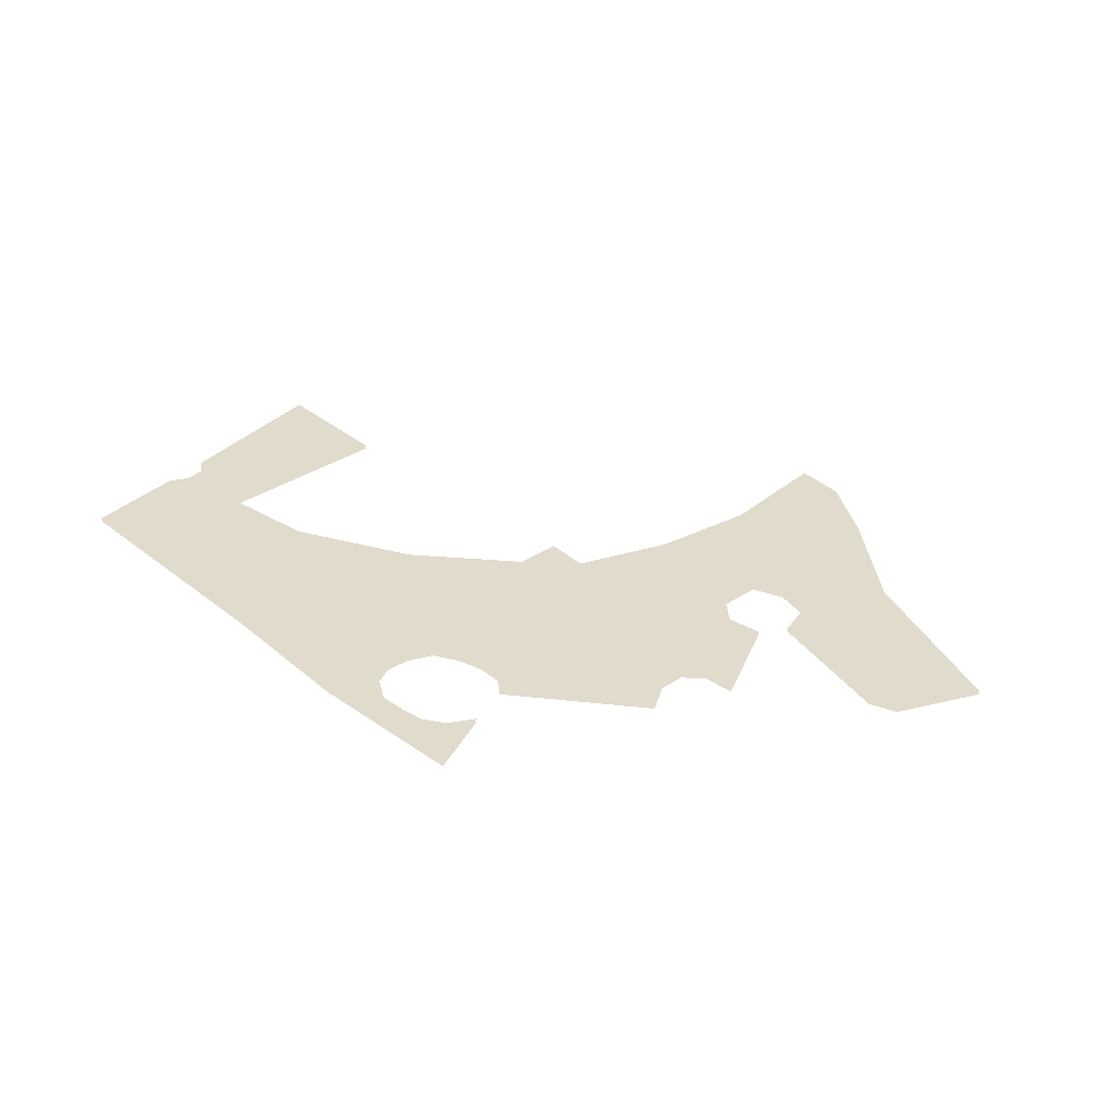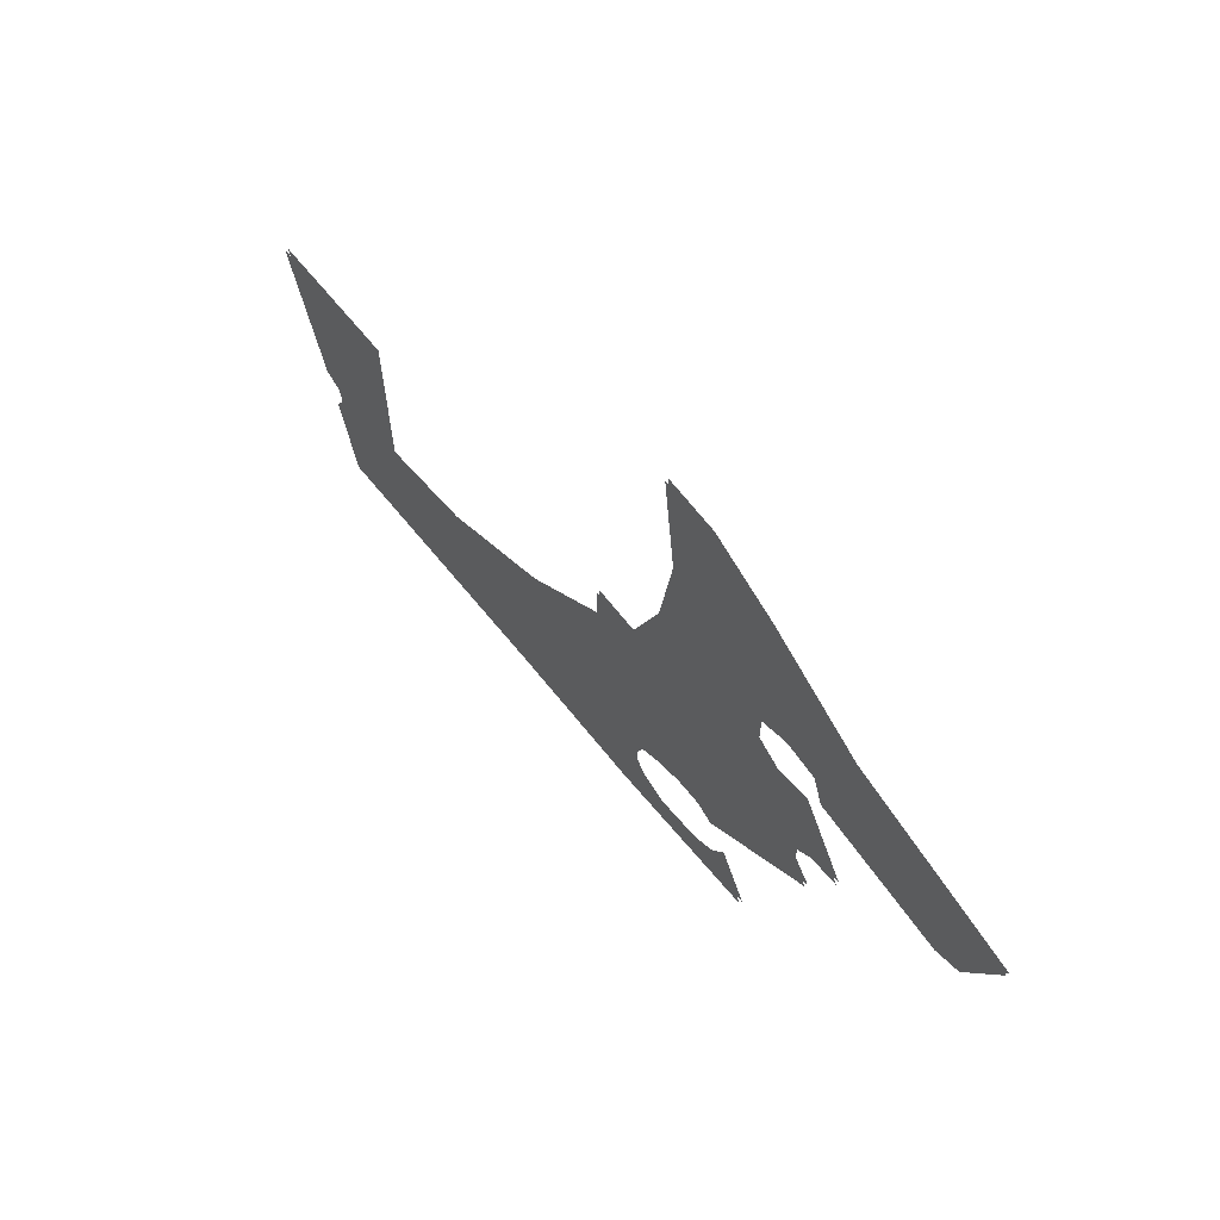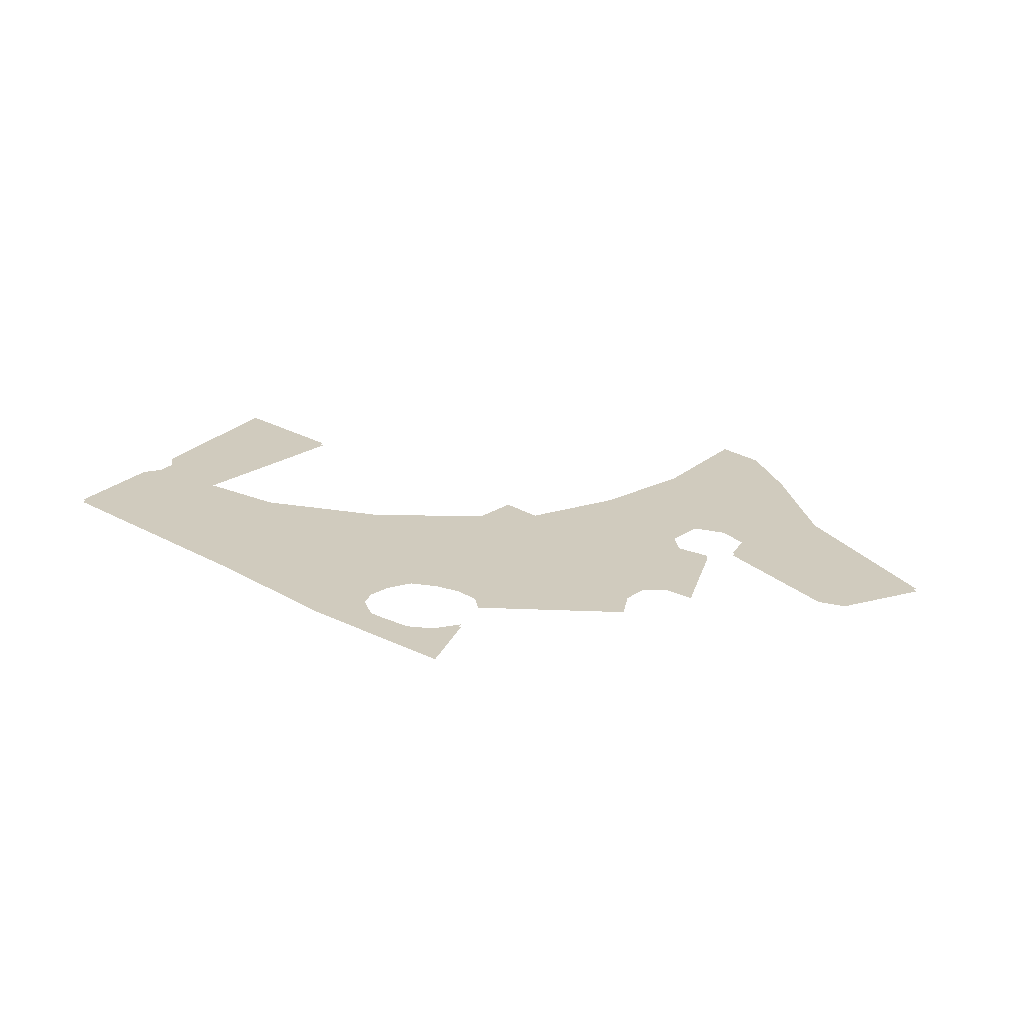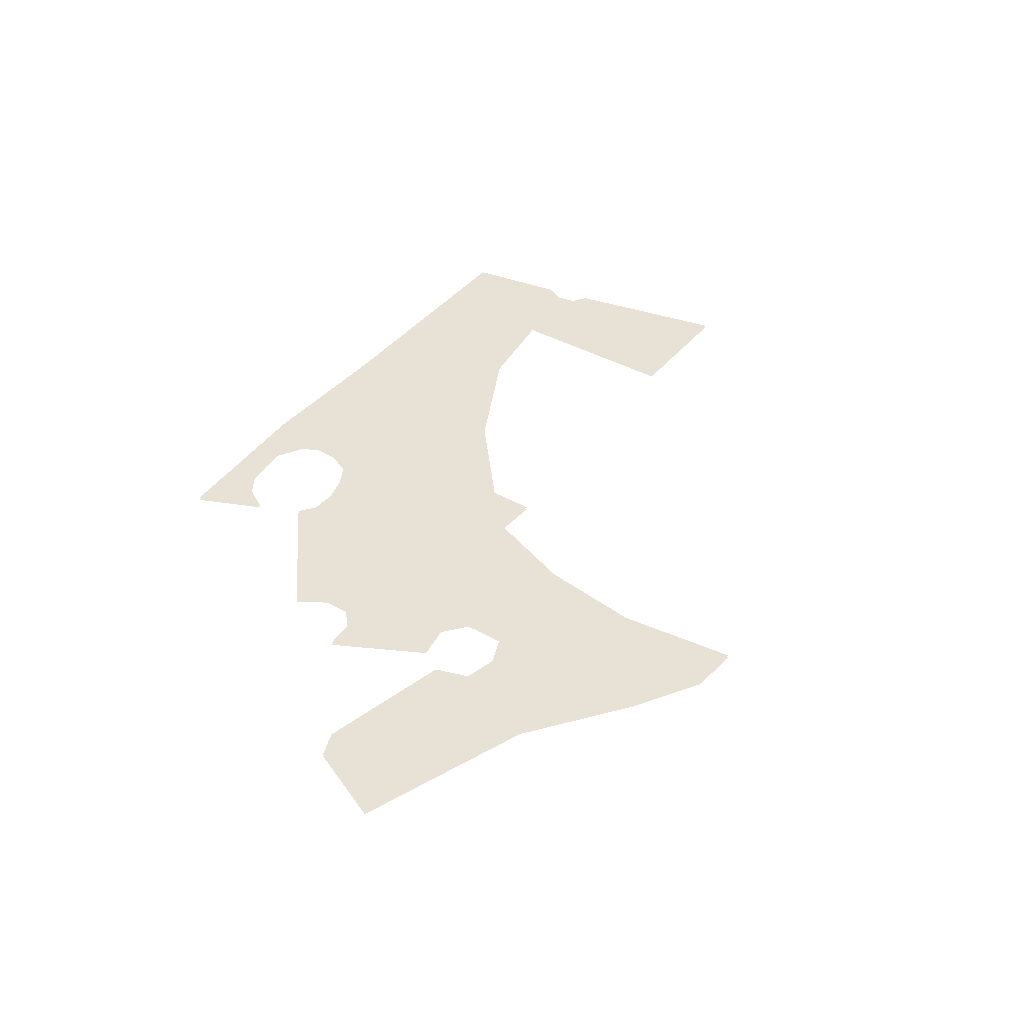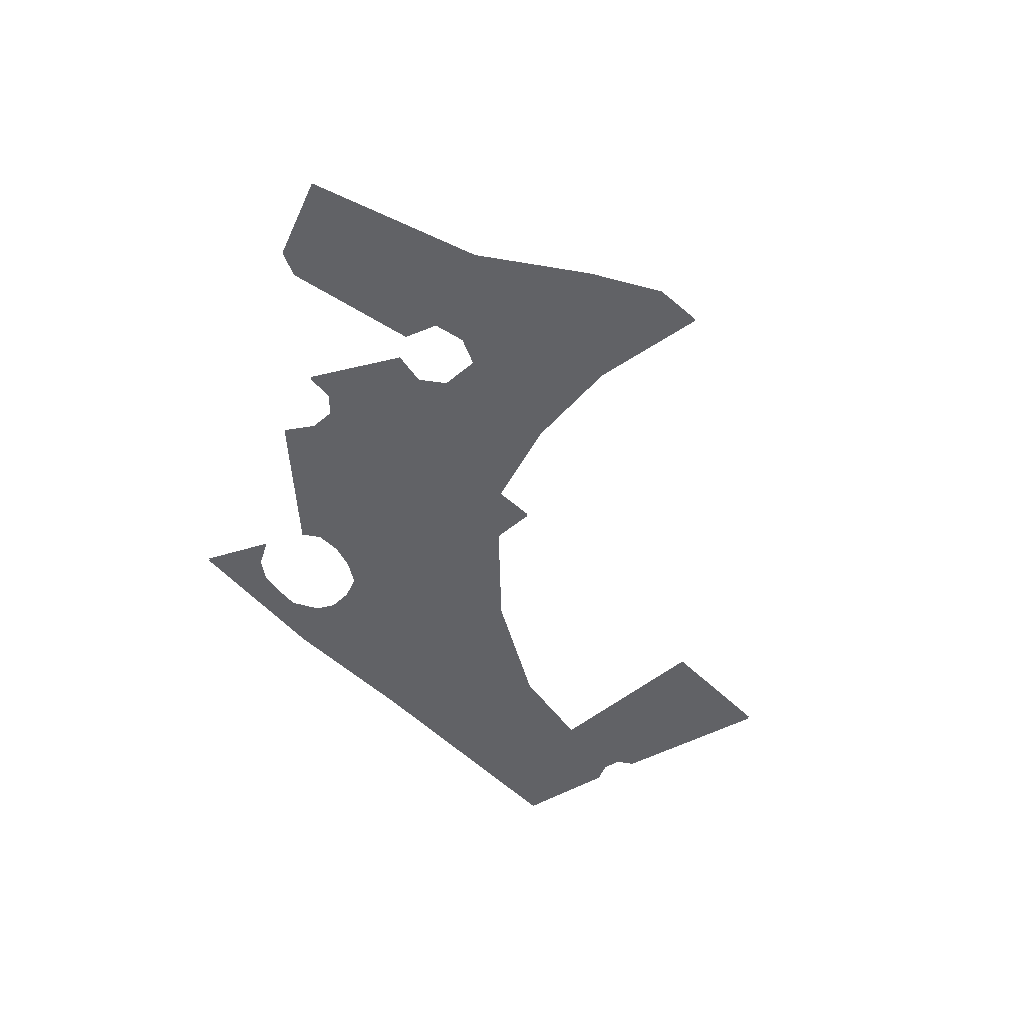
<metadata>
{"format":"obj","ext":"obj","renderer":"f3d","projection":"perspective","resolution":1024,"background":"white","views":[{"elev":33.2,"azim":47.7,"up":"+Z"},{"elev":65.1,"azim":51.1,"up":"+Y"},{"elev":23.6,"azim":43.0,"up":"+Z"},{"elev":40.4,"azim":124.8,"up":"+Z"},{"elev":-50.7,"azim":132.5,"up":"+Z"}]}
</metadata>
<code>
o floor_68
v 182.4 -26.36 0
v 182.4 -26.36 -0.1
v 183.6 -32.1 0
v 183.6 -32.1 -0.1
v 184.2 -32.48 0
v 184.2 -32.48 -0.1
v 184.3 -33.14 0
v 184.3 -33.14 -0.1
v 183.9 -33.82 0
v 183.9 -33.82 -0.1
v 184.5 -37.33 0
v 184.5 -37.33 -0.1
v 193.8 -37.31 0
v 193.8 -37.31 -0.1
v 199.1 -37.47 0
v 199.1 -37.47 -0.1
v 204.8 -37.12 0
v 204.8 -37.12 -0.1
v 203.8 -34.76 0
v 203.8 -34.76 -0.1
v 203.2 -35.67 0
v 203.2 -35.67 -0.1
v 202.5 -36.16 0
v 202.5 -36.16 -0.1
v 201.6 -36.28 0
v 201.6 -36.28 -0.1
v 200.8 -36.34 0
v 200.8 -36.34 -0.1
v 199.8 -35.81 0
v 199.8 -35.81 -0.1
v 199.5 -35.19 0
v 199.5 -35.19 -0.1
v 199.6 -34.36 0
v 199.6 -34.36 -0.1
v 199.9 -33.51 0
v 199.9 -33.51 -0.1
v 200.8 -33.04 0
v 200.8 -33.04 -0.1
v 201.7 -32.78 0
v 201.7 -32.78 -0.1
v 202.6 -32.81 0
v 202.6 -32.81 -0.1
v 203.1 -33.25 0
v 203.1 -33.25 -0.1
v 207.2 -29.93 0
v 207.2 -29.93 -0.1
v 206.6 -28.94 0
v 206.6 -28.94 -0.1
v 206.6 -28.03 0
v 206.6 -28.03 -0.1
v 207.2 -27.44 0
v 207.2 -27.44 -0.1
v 208.3 -27.36 0
v 208.3 -27.36 -0.1
v 206.6 -24.19 0
v 206.6 -24.19 -0.1
v 205.4 -24.39 0
v 205.4 -24.39 -0.1
v 204.6 -23.72 0
v 204.6 -23.72 -0.1
v 204.6 -22.29 0
v 204.6 -22.29 -0.1
v 205.7 -21.86 0
v 205.7 -21.86 -0.1
v 206.8 -22.13 0
v 206.8 -22.13 -0.1
v 207.2 -23.32 0
v 207.2 -23.32 -0.1
v 211.9 -24.43 0
v 211.9 -24.43 -0.1
v 212.8 -24.07 0
v 212.8 -24.07 -0.1
v 214.1 -21.24 0
v 214.1 -21.24 -0.1
v 208 -19 0
v 208 -19 -0.1
v 204.6 -16.41 0
v 204.6 -16.41 -0.1
v 202.2 -14.98 0
v 202.2 -14.98 -0.1
v 200.4 -14.84 0
v 200.4 -14.84 -0.1
v 200.9 -19.02 0
v 200.9 -19.02 -0.1
v 200.4 -22.64 0
v 200.4 -22.64 -0.1
v 199.2 -25.88 0
v 199.2 -25.88 -0.1
v 197.7 -25.79 0
v 197.7 -25.79 -0.1
v 197.7 -27.4 0
v 197.7 -27.4 -0.1
v 194.5 -30.18 0
v 194.5 -30.18 -0.1
v 190.4 -32.27 0
v 190.4 -32.27 -0.1
v 187.1 -32.76 0
v 187.1 -32.76 -0.1
v 187 -26.39 0
v 187 -26.39 -0.1
f 1 3 99
f 100 4 2
f 81 83 79
f 80 84 82
f 79 83 77
f 78 84 80
f 73 75 69
f 70 76 74
f 73 69 71
f 72 70 74
f 17 19 21
f 22 20 18
f 17 21 23
f 24 22 18
f 17 23 25
f 26 24 18
f 17 25 15
f 16 26 18
f 15 25 27
f 28 26 16
f 15 27 29
f 30 28 16
f 15 29 31
f 32 30 16
f 15 31 13
f 14 32 16
f 11 13 97
f 98 14 12
f 11 97 9
f 10 98 12
f 3 5 99
f 100 6 4
f 99 5 97
f 98 6 100
f 83 85 61
f 62 86 84
f 83 61 77
f 78 62 84
f 77 61 63
f 64 62 78
f 77 63 75
f 76 64 78
f 75 63 65
f 66 64 76
f 75 65 69
f 70 66 76
f 69 65 67
f 68 66 70
f 45 47 43
f 44 48 46
f 31 33 13
f 14 34 32
f 13 33 93
f 94 34 14
f 13 93 95
f 96 94 14
f 13 95 97
f 98 96 14
f 93 33 35
f 36 34 94
f 93 35 91
f 92 36 94
f 89 91 87
f 88 92 90
f 85 87 59
f 60 88 86
f 85 59 61
f 62 60 86
f 53 55 51
f 52 56 54
f 47 49 87
f 88 50 48
f 47 87 41
f 42 88 48
f 47 41 43
f 44 42 48
f 39 41 87
f 88 42 40
f 39 87 91
f 92 88 40
f 39 91 37
f 38 92 40
f 37 91 35
f 36 92 38
f 87 49 57
f 58 50 88
f 87 57 59
f 60 58 88
f 57 49 51
f 52 50 58
f 57 51 55
f 56 52 58
f 97 5 7
f 8 6 98
f 97 7 9
f 10 8 98

</code>
